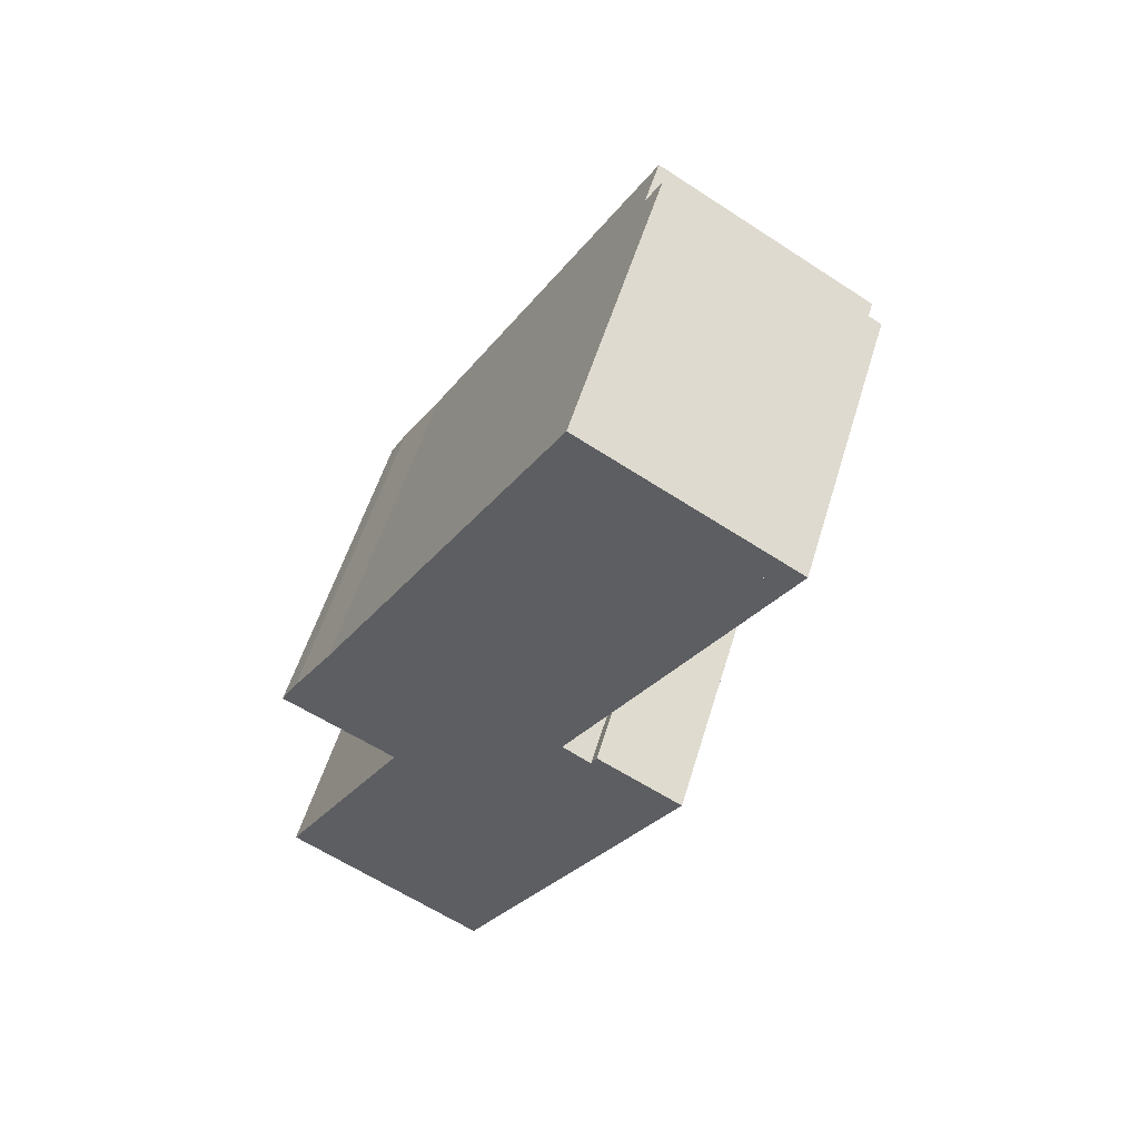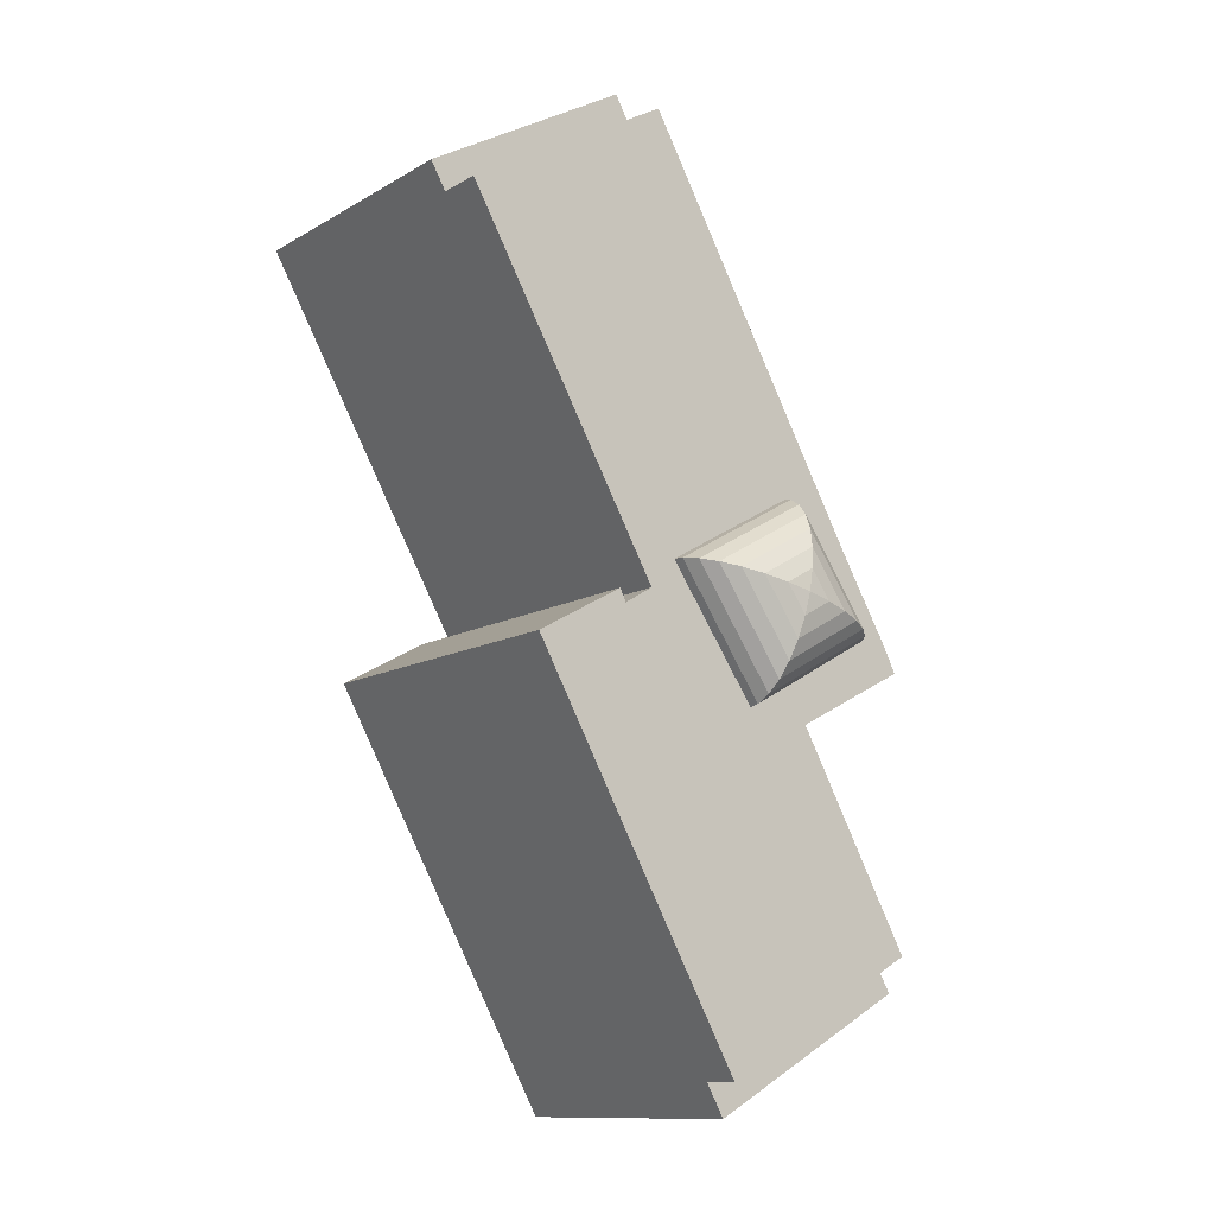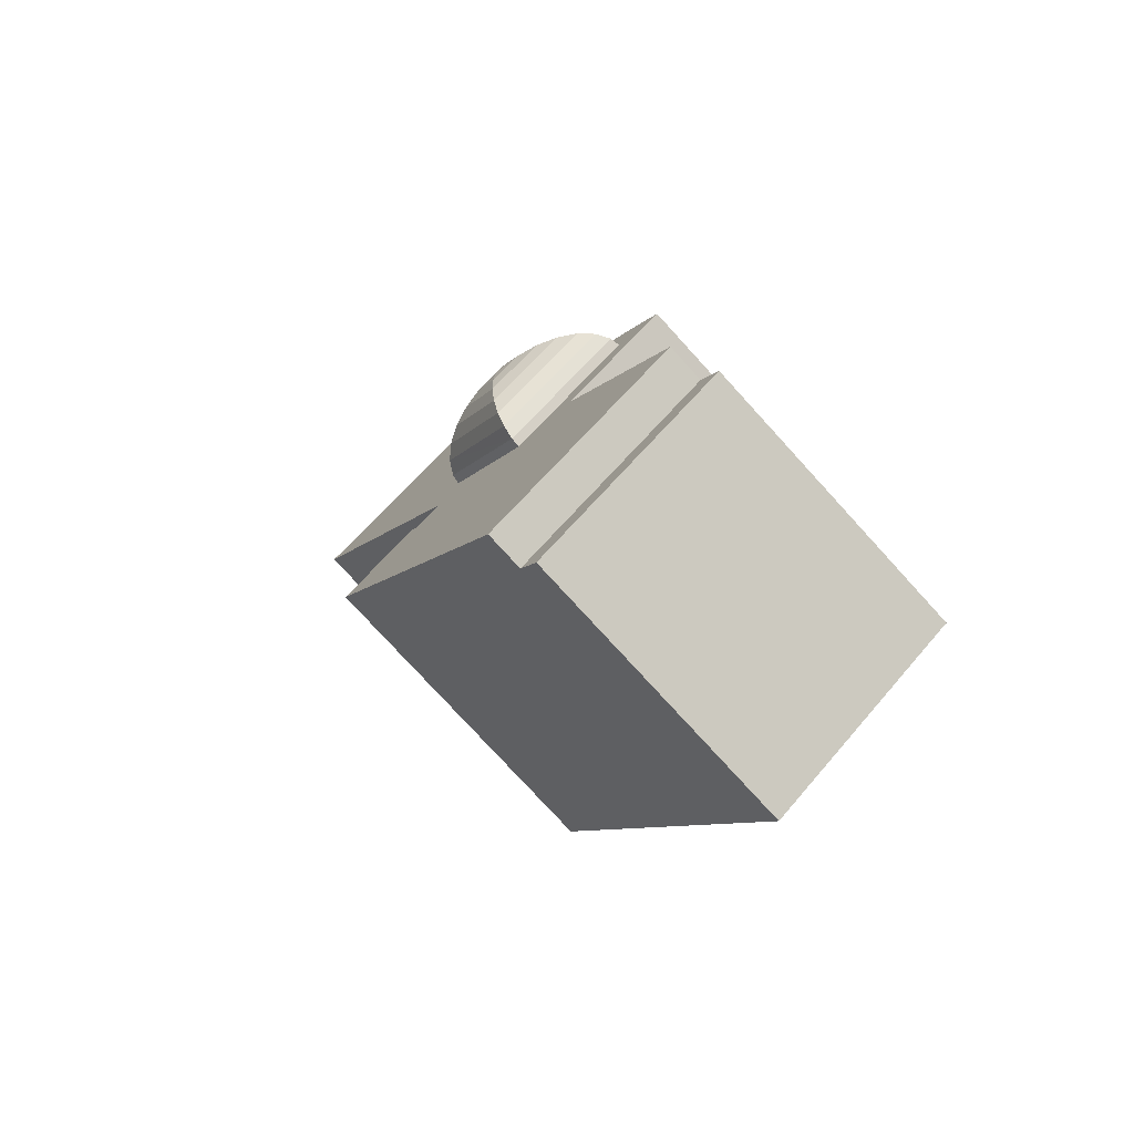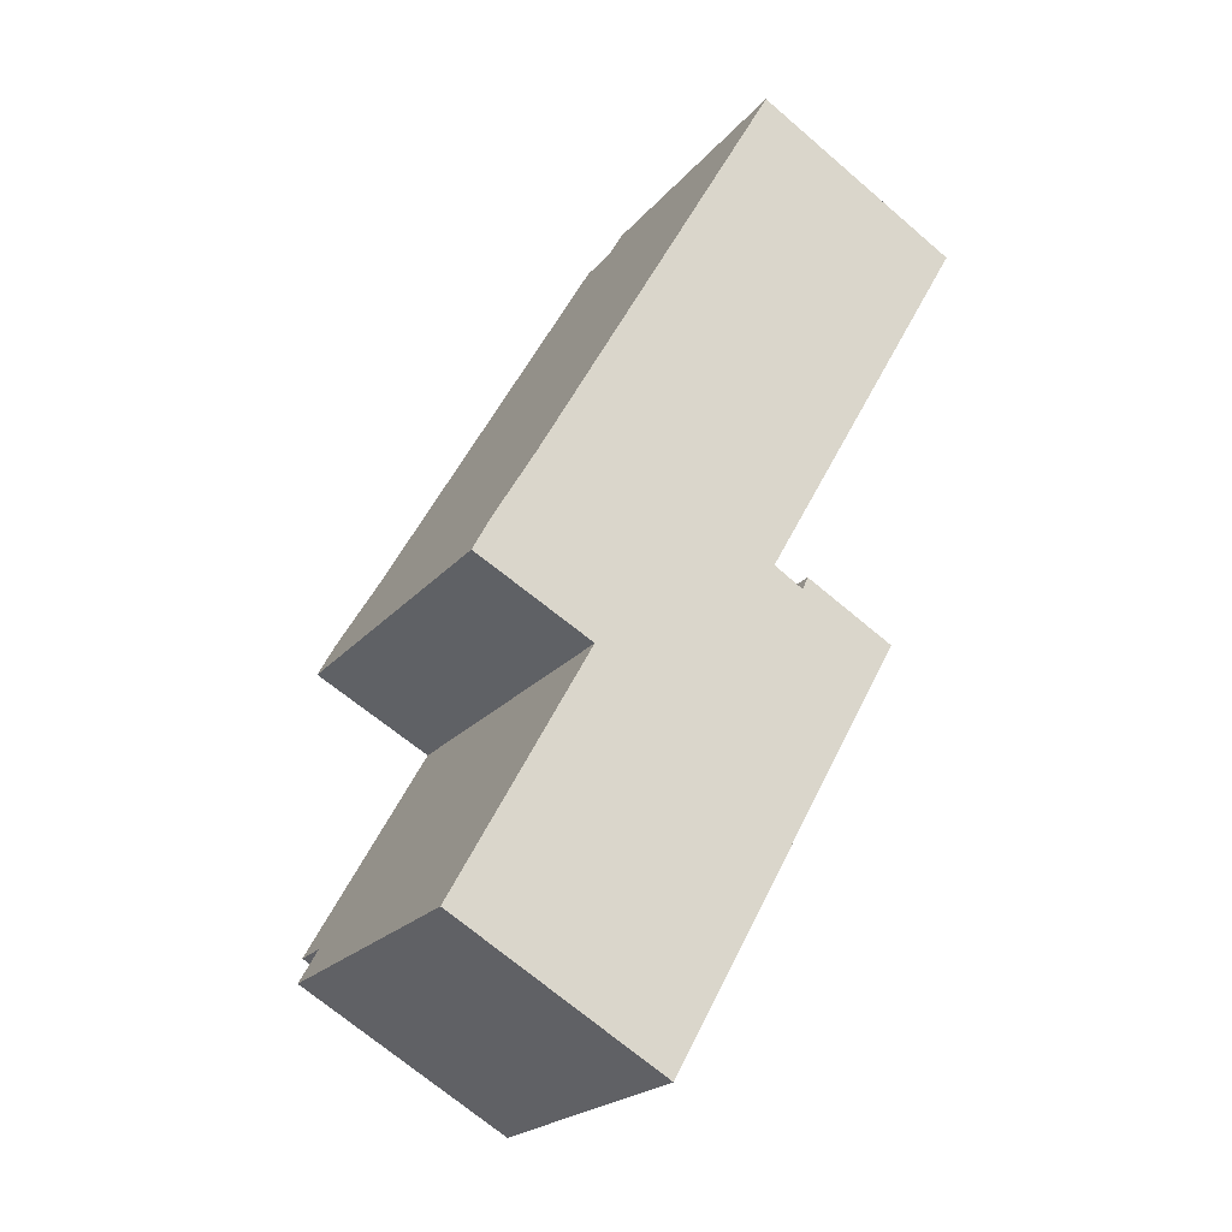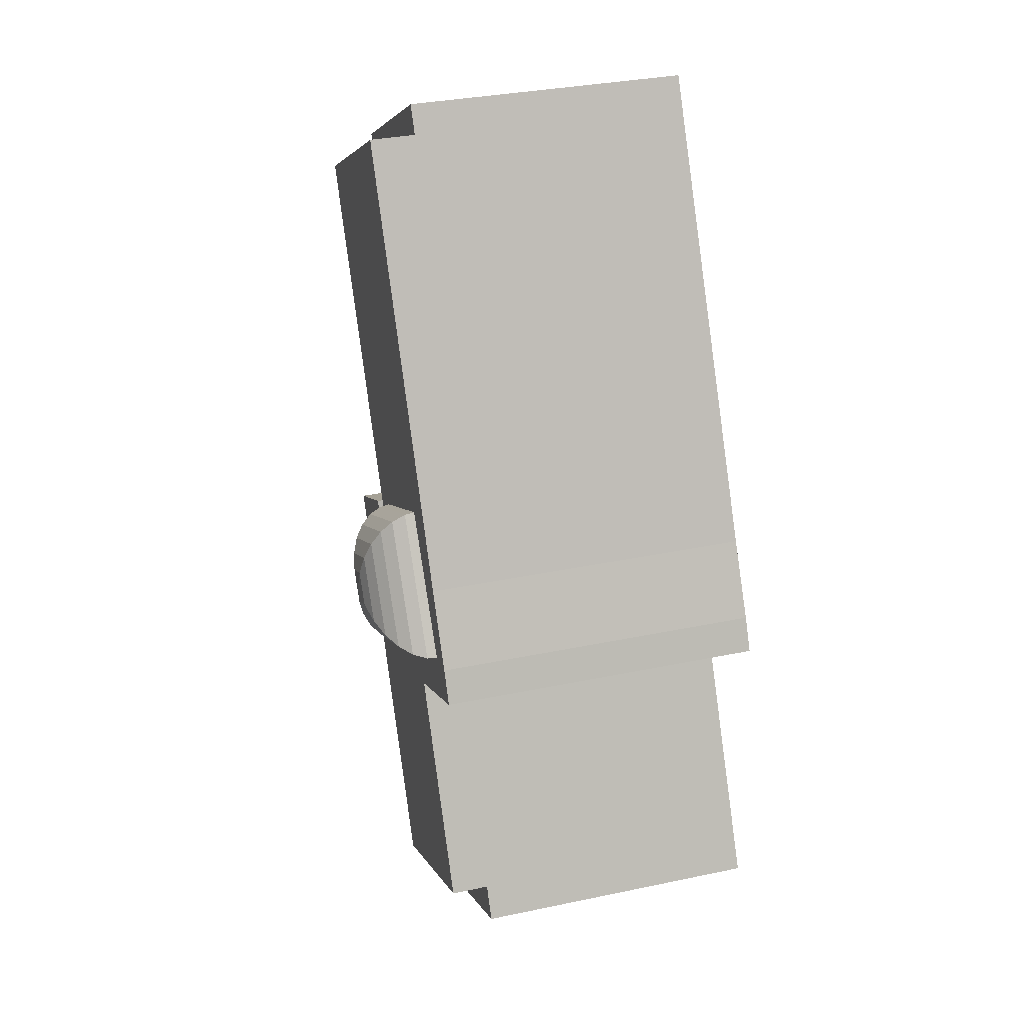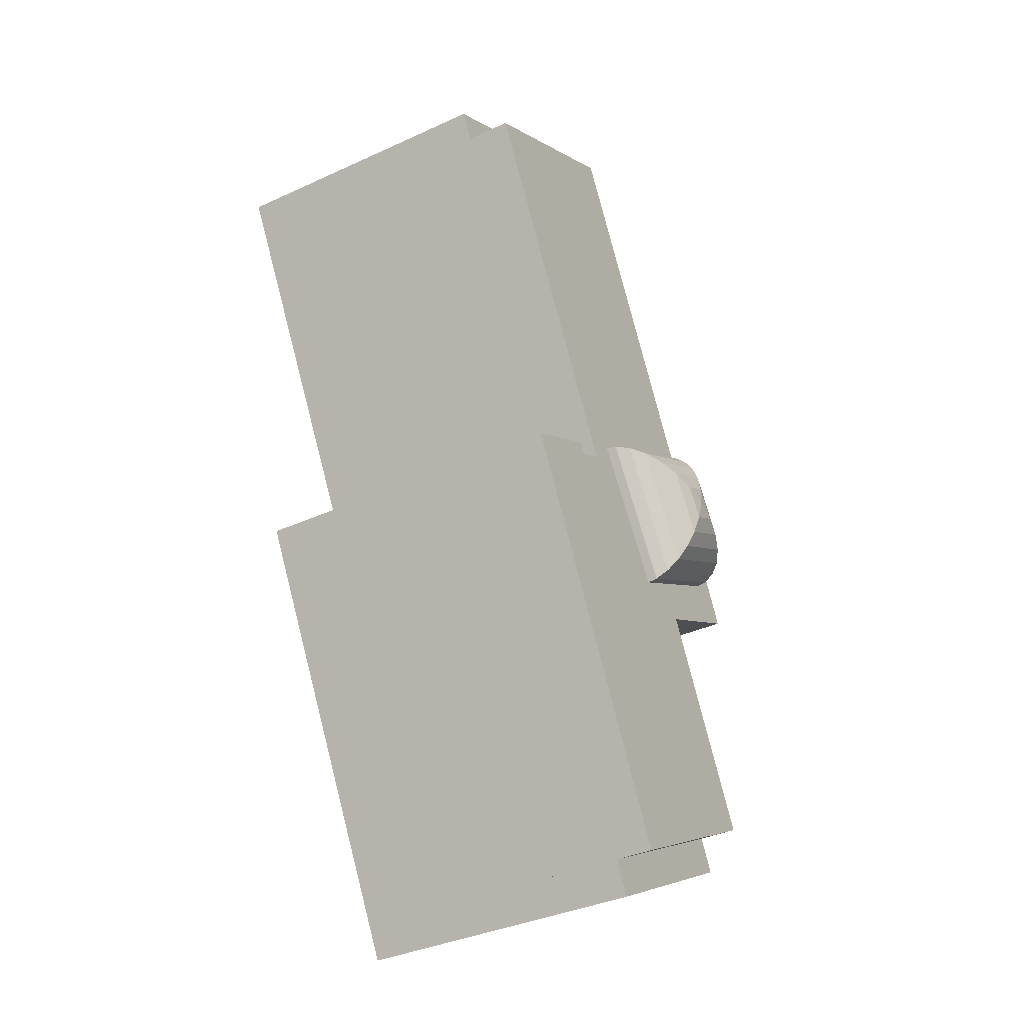
<metadata>
{"format":"obj","ext":"obj","renderer":"f3d","projection":"perspective","resolution":1024,"background":"white","views":[{"elev":54.7,"azim":16.7,"up":"+Z"},{"elev":-11.8,"azim":143.6,"up":"+Z"},{"elev":-77.4,"azim":-137.6,"up":"+Z"},{"elev":-22.0,"azim":-28.8,"up":"+Z"},{"elev":34.0,"azim":-105.8,"up":"+Z"},{"elev":-37.1,"azim":120.5,"up":"+Z"}]}
</metadata>
<code>
v  12.06 17.26 -6.801
v  1.063 17.26 1.924
v  13.13 17.26 -4.881
v  0.043 17.26 0.077
v  0 17.26 1.057e-15
v  0 0 0
v  1.063 -1.178e-16 1.924
v  0.043 -4.715e-18 0.077
v  13.13 2.989e-16 -4.881
v  12.06 4.164e-16 -6.801
v  16.76 20.11 22.25
v  9.124 19.27 26.72
v  16.92 19.27 22.29
v  9.157 20.11 26.57
v  3.922 19.27 19.17
v  4.085 20.11 19.21
v  11.7 20.11 14.91
v  11.73 19.27 14.76
v  8.879 19.27 16.37
v  5.341 21.62 19.51
v  9.253 20.91 26.12
v  9.408 21.62 25.41
v  4.566 20.91 19.32
v  9.614 22.21 24.46
v  6.37 22.21 19.76
v  11.61 20.91 15.35
v  11.45 21.62 16.06
v  11.24 22.21 17.01
v  15.51 21.62 21.95
v  14.48 22.21 21.7
v  16.28 20.91 22.14
v  10.14 22.94 22.07
v  11.87 22.94 21.08
v  10.43 23.03 20.73
v  10.72 22.94 19.41
v  13.24 22.66 21.41
v  9.861 22.66 23.33
v  10.99 22.66 18.14
v  8.979 22.94 20.39
v  7.604 22.66 20.05
v  3.922 -1.174e-15 19.17
v  8.879 -1.002e-15 16.37
v  11.73 -9.038e-16 14.76
v  9.124 -1.636e-15 26.72
v  16.92 -1.365e-15 22.29
v  18.67 16.83 49.15
v  21.89 16.83 45.24
v  17.79 16.83 47.57
v  22.92 16.83 46.74
v  24.29 16.83 43.88
v  25.17 16.83 45.46
v  29.69 16.83 40.82
v  30.72 16.83 42.31
v  29.83 16.83 40.74
v  30.72 -2.591e-15 42.31
v  25.17 -2.784e-15 45.46
v  18.67 -3.01e-15 49.15
v  22.92 -2.862e-15 46.74
v  29.83 -2.494e-15 40.74
v  29.69 -2.499e-15 40.82
v  17.79 -2.913e-15 47.57
v  24.29 -2.687e-15 43.88
v  21.89 -2.77e-15 45.24
v  25.55 19.53 17.39
v  23.71 19.53 18.44
v  25.56 19.53 17.41
v  21.13 19.53 9.463
v  20.43 19.53 20.26
v  20.1 19.53 19.51
v  18.39 19.53 20.54
v  28.93 19.53 39.16
v  29.69 19.53 40.82
v  29.83 19.53 40.74
v  24.29 19.53 43.88
v  18.78 19.53 21.24
v  21.89 19.53 45.24
v  17.79 19.53 47.57
v  16.56 19.53 45.38
v  6.858 19.53 28
v  13.74 19.53 -3.783
v  7.849 19.53 14.21
v  4.549 19.53 23.87
v  1.063 19.53 1.924
v  13.13 19.53 -4.881
v  2.328 19.53 20.07
v  7.711 19.53 14.28
v  1.324 19.53 17.65
v  2.092 19.53 19.66
v  1.265 19.53 18.09
v  1.096 19.53 17.77
v  7.849 -8.702e-16 14.21
v  1.096 -1.088e-15 17.77
v  7.711 -8.746e-16 14.28
v  1.324 -1.081e-15 17.65
v  2.092 -1.204e-15 19.66
v  1.265 -1.108e-15 18.09
v  4.549 -1.462e-15 23.87
v  2.328 -1.229e-15 20.07
v  6.858 -1.715e-15 28
v  16.56 -2.778e-15 45.38
v  20.1 -1.195e-15 19.51
v  20.43 -1.24e-15 20.26
v  18.39 -1.258e-15 20.54
v  25.56 -1.066e-15 17.41
v  23.71 -1.129e-15 18.44
v  28.93 -2.398e-15 39.16
v  18.78 -1.3e-15 21.24
v  21.13 -5.794e-16 9.463
v  25.55 -1.065e-15 17.39
v  13.74 2.316e-16 -3.783
v  16.92 19.53 22.29
v  11.73 19.53 14.76
v  8.879 19.53 16.37
v  3.922 19.53 19.17
v  9.124 19.53 26.72
g defaultobject
f 1 2 3
f 2 1 4
f 4 1 5
f 6 4 5
f 4 6 2
f 2 6 7
f 7 6 8
f 7 3 2
f 3 7 9
f 9 1 3
f 1 9 10
f 10 5 1
f 5 10 6
f 8 9 7
f 9 8 6
f 9 6 10
f 11 12 13
f 12 11 14
f 14 15 12
f 15 14 16
f 17 13 18
f 13 17 11
f 16 19 15
f 19 16 17
f 19 17 18
f 20 21 22
f 21 20 23
f 24 20 22
f 20 24 25
f 20 26 23
f 26 20 27
f 25 27 20
f 27 25 28
f 29 24 22
f 24 29 30
f 31 22 21
f 22 31 29
f 21 16 14
f 16 21 23
f 23 17 16
f 17 23 26
f 32 33 34
f 35 34 33
f 32 36 33
f 36 32 37
f 38 33 36
f 33 38 35
f 39 32 34
f 39 34 35
f 32 40 37
f 40 32 39
f 40 35 38
f 35 40 39
f 25 38 28
f 38 25 40
f 38 30 28
f 30 38 36
f 30 27 28
f 27 30 29
f 40 24 37
f 24 40 25
f 11 21 14
f 21 11 31
f 30 37 24
f 37 30 36
f 31 17 26
f 17 31 11
f 27 31 26
f 31 27 29
f 19 41 15
f 41 19 18
f 41 18 42
f 42 18 43
f 41 12 15
f 12 41 44
f 44 13 12
f 13 44 45
f 45 18 13
f 18 45 43
f 42 44 41
f 44 42 43
f 44 43 45
f 46 47 48
f 47 46 49
f 47 49 50
f 50 49 51
f 50 51 52
f 52 51 53
f 52 53 54
f 51 55 53
f 55 51 49
f 55 49 46
f 55 46 56
f 56 46 57
f 56 57 58
f 55 54 53
f 54 55 59
f 59 52 54
f 52 59 50
f 50 59 47
f 47 59 48
f 48 59 60
f 48 60 61
f 61 60 62
f 61 62 63
f 61 46 48
f 46 61 57
f 61 58 57
f 58 61 63
f 58 63 62
f 58 62 56
f 56 62 55
f 55 62 60
f 55 60 59
f 64 65 66
f 65 64 67
f 65 67 68
f 68 67 69
f 69 67 70
f 71 72 73
f 72 71 74
f 74 71 75
f 74 75 76
f 76 75 77
f 77 75 78
f 78 75 79
f 79 75 70
f 79 70 67
f 79 67 80
f 79 80 81
f 79 81 82
f 81 80 83
f 83 80 84
f 81 85 82
f 85 81 86
f 85 86 87
f 85 87 88
f 88 87 89
f 89 87 90
f 91 86 81
f 86 91 87
f 87 91 90
f 90 91 92
f 92 91 93
f 92 93 94
f 9 83 84
f 83 9 7
f 92 89 90
f 89 92 88
f 88 92 95
f 95 92 96
f 95 85 88
f 85 95 82
f 82 95 97
f 97 95 98
f 97 79 82
f 79 97 78
f 78 97 99
f 78 99 100
f 78 100 77
f 77 100 61
f 101 68 69
f 68 101 102
f 7 81 83
f 81 7 91
f 61 76 77
f 76 61 74
f 74 61 72
f 72 61 73
f 73 61 60
f 73 60 59
f 60 61 62
f 62 61 63
f 103 69 70
f 69 103 101
f 102 65 68
f 65 102 66
f 66 102 104
f 104 102 105
f 59 71 73
f 71 59 75
f 75 59 106
f 75 106 107
f 75 107 70
f 70 107 103
f 104 64 66
f 64 104 67
f 67 104 80
f 80 104 84
f 84 104 9
f 9 104 108
f 108 104 109
f 9 108 110
f 43 111 112
f 111 43 45
f 113 43 112
f 43 113 114
f 43 114 42
f 42 114 41
f 44 114 115
f 114 44 41
f 45 115 111
f 115 45 44
f 102 101 105
f 110 7 9
f 7 110 108
f 7 108 91
f 91 108 109
f 91 109 93
f 93 109 94
f 94 109 104
f 94 104 105
f 94 105 101
f 94 101 103
f 94 103 92
f 92 103 96
f 96 103 95
f 95 103 107
f 95 107 106
f 95 106 98
f 98 106 97
f 97 106 99
f 99 106 100
f 100 106 59
f 100 59 60
f 100 60 62
f 100 62 63
f 100 63 61

</code>
